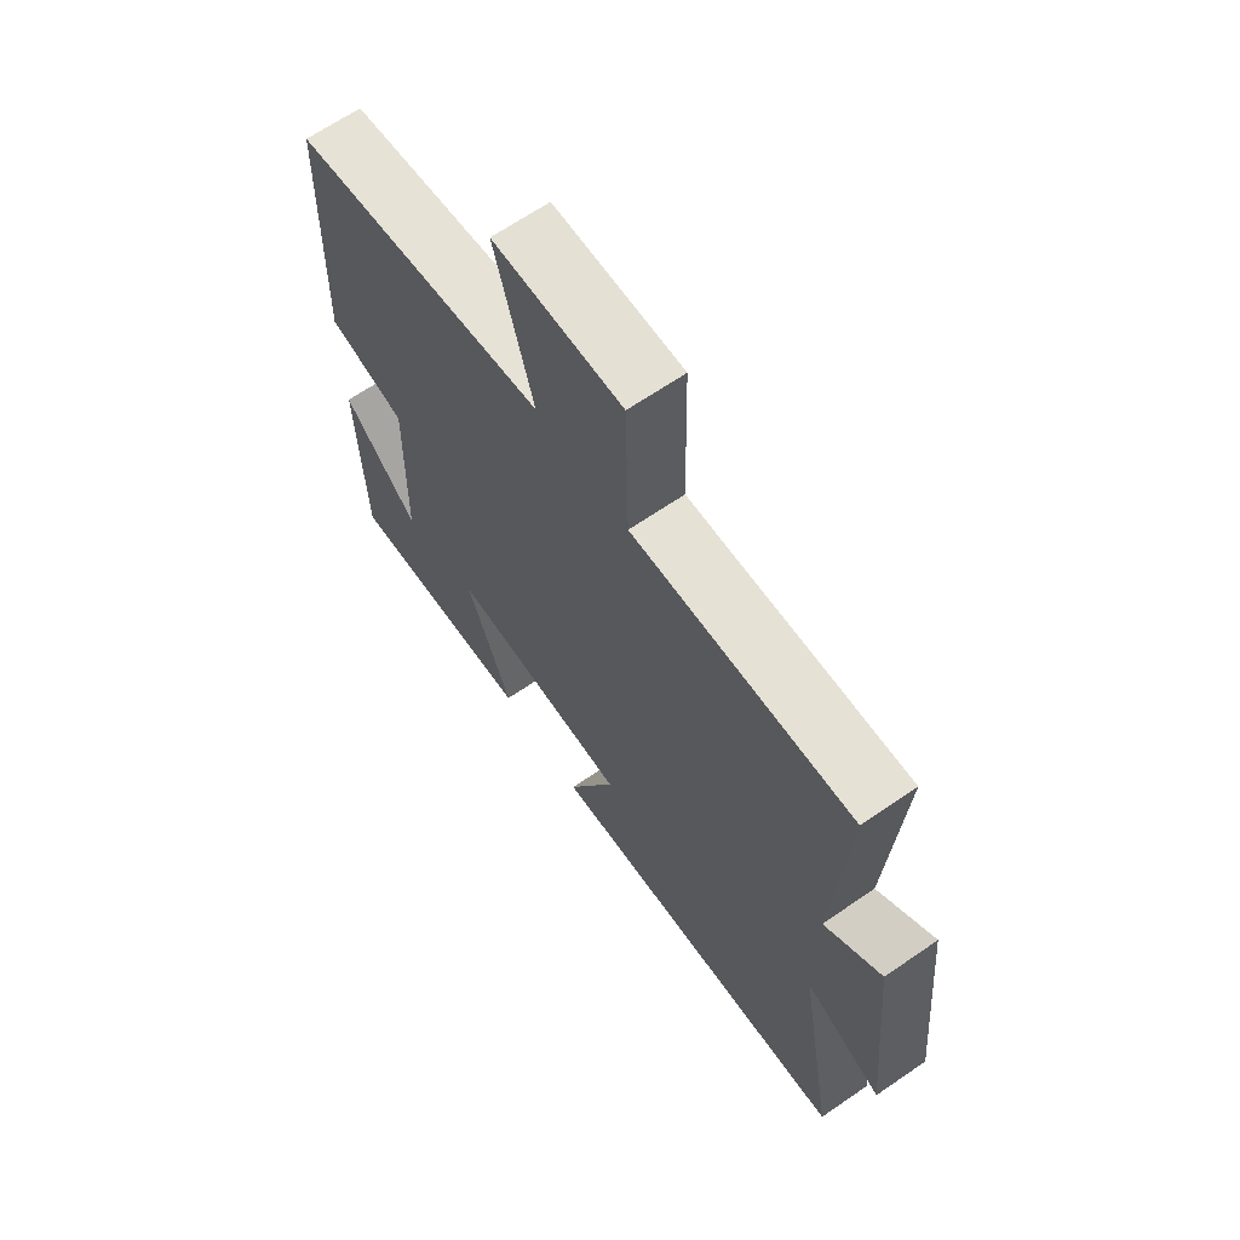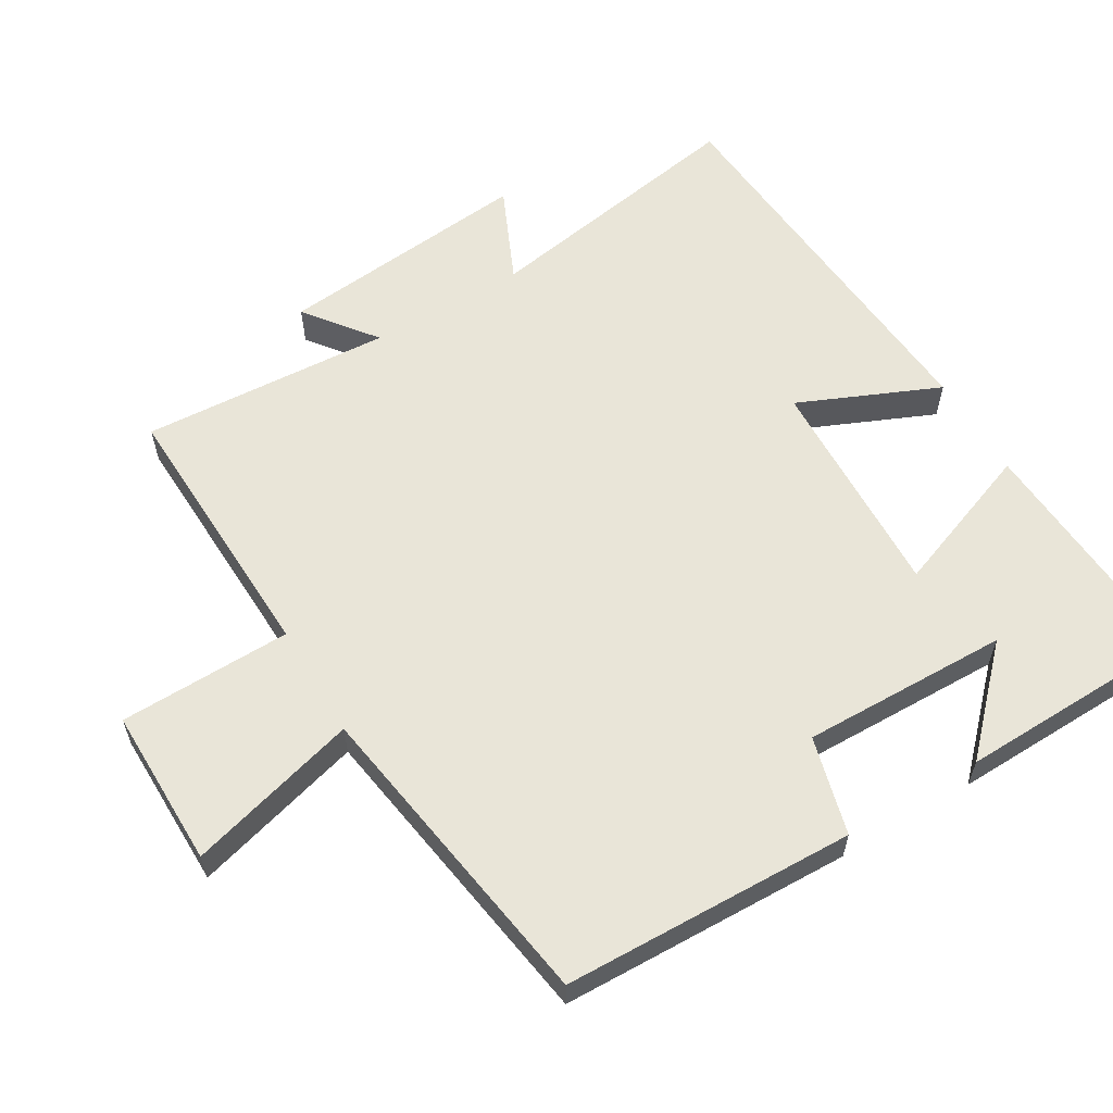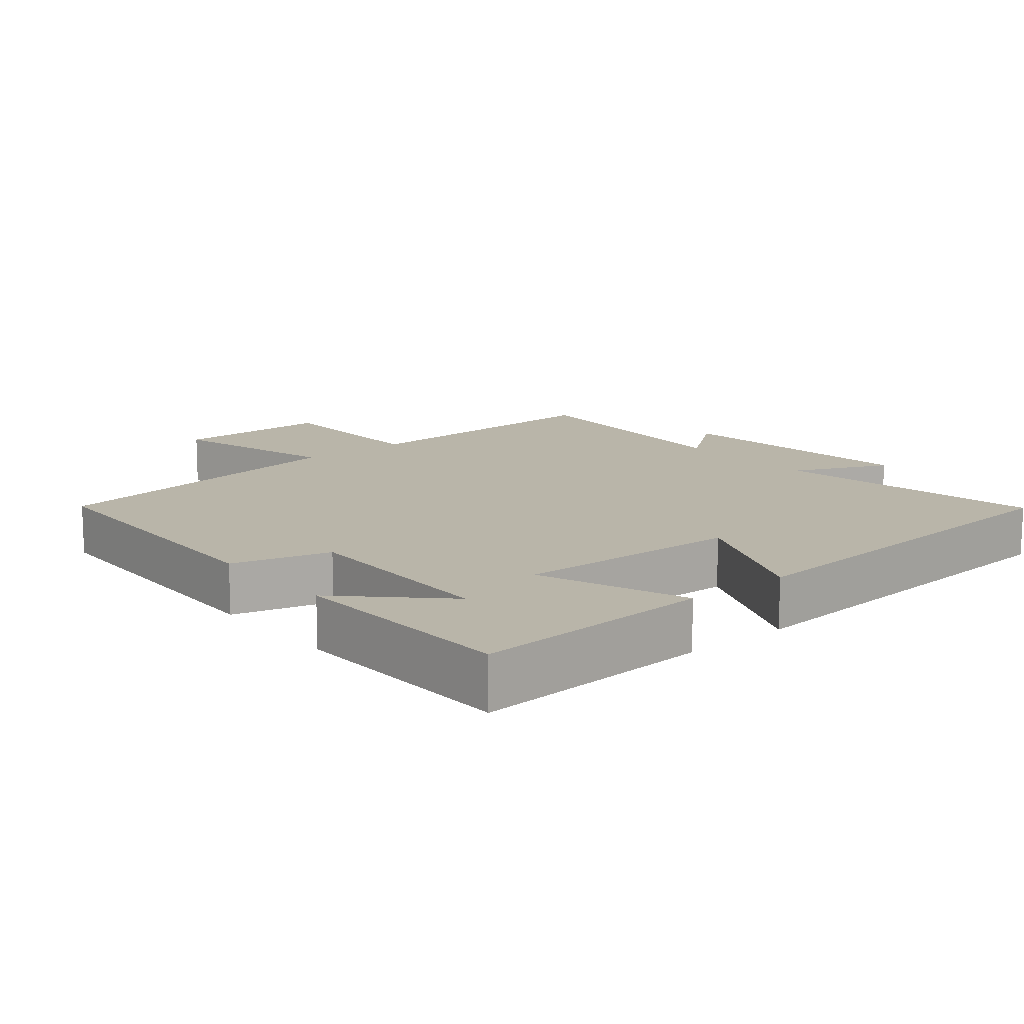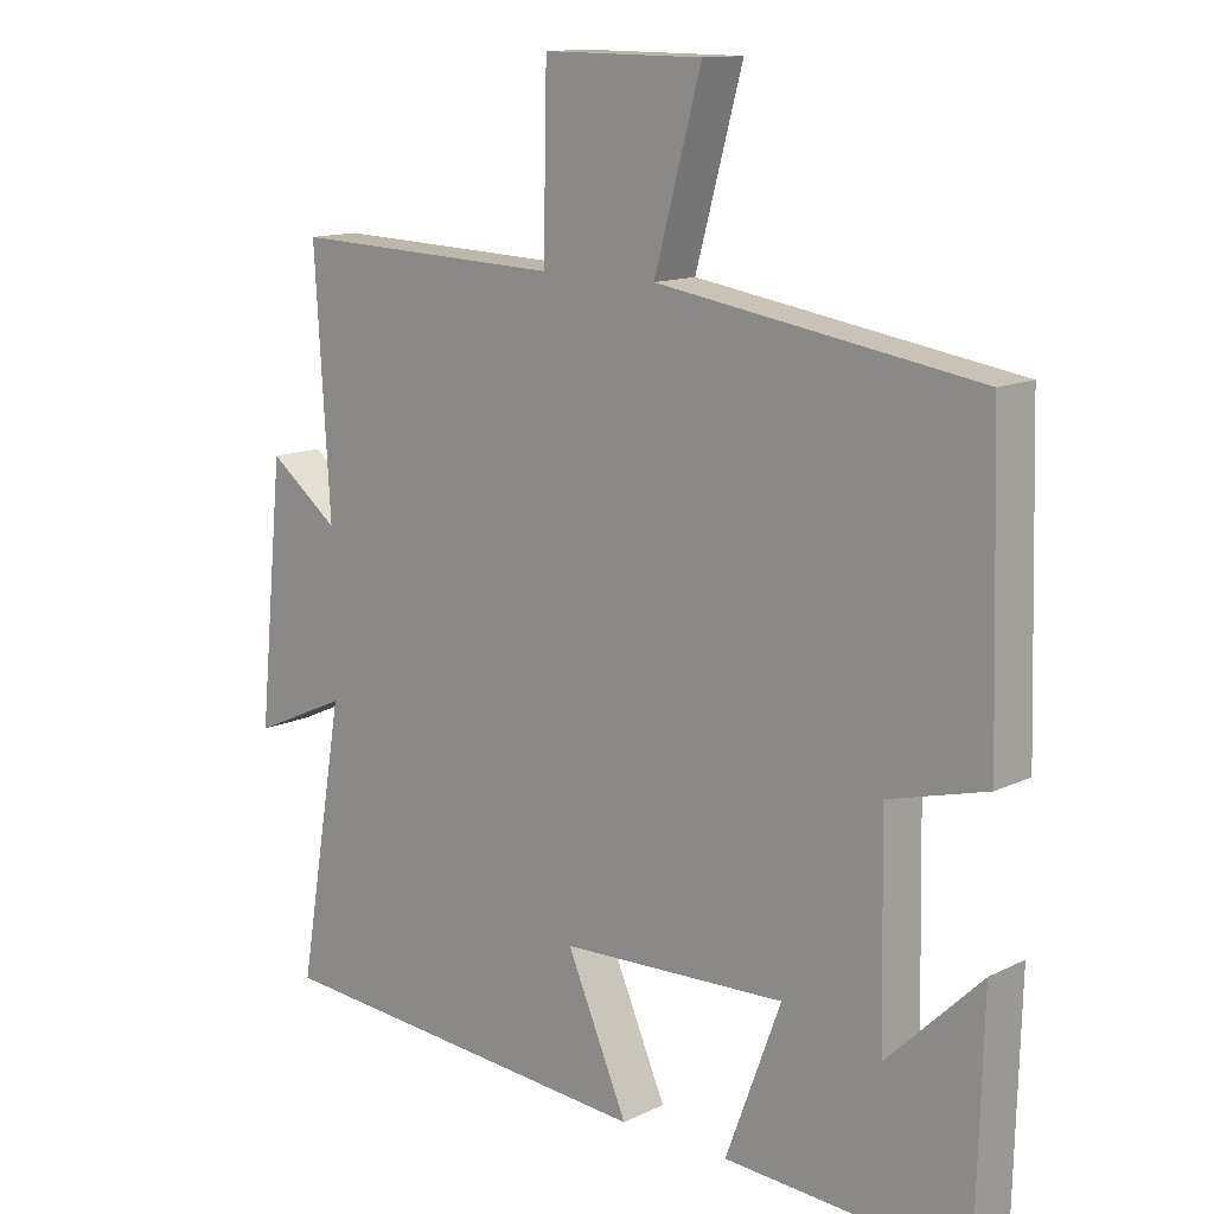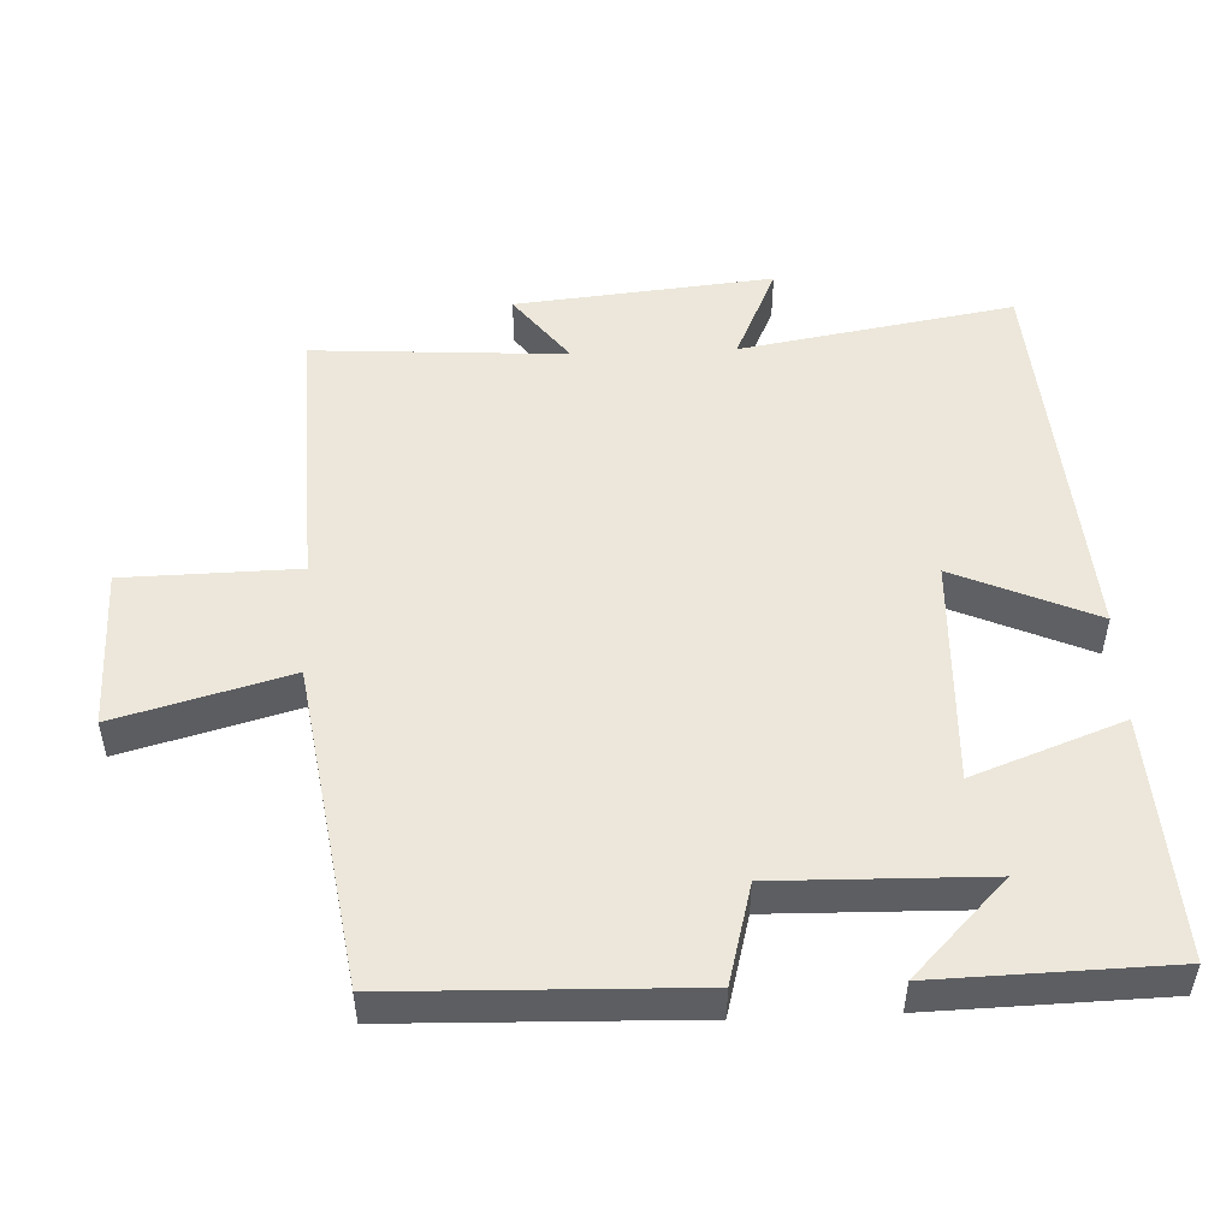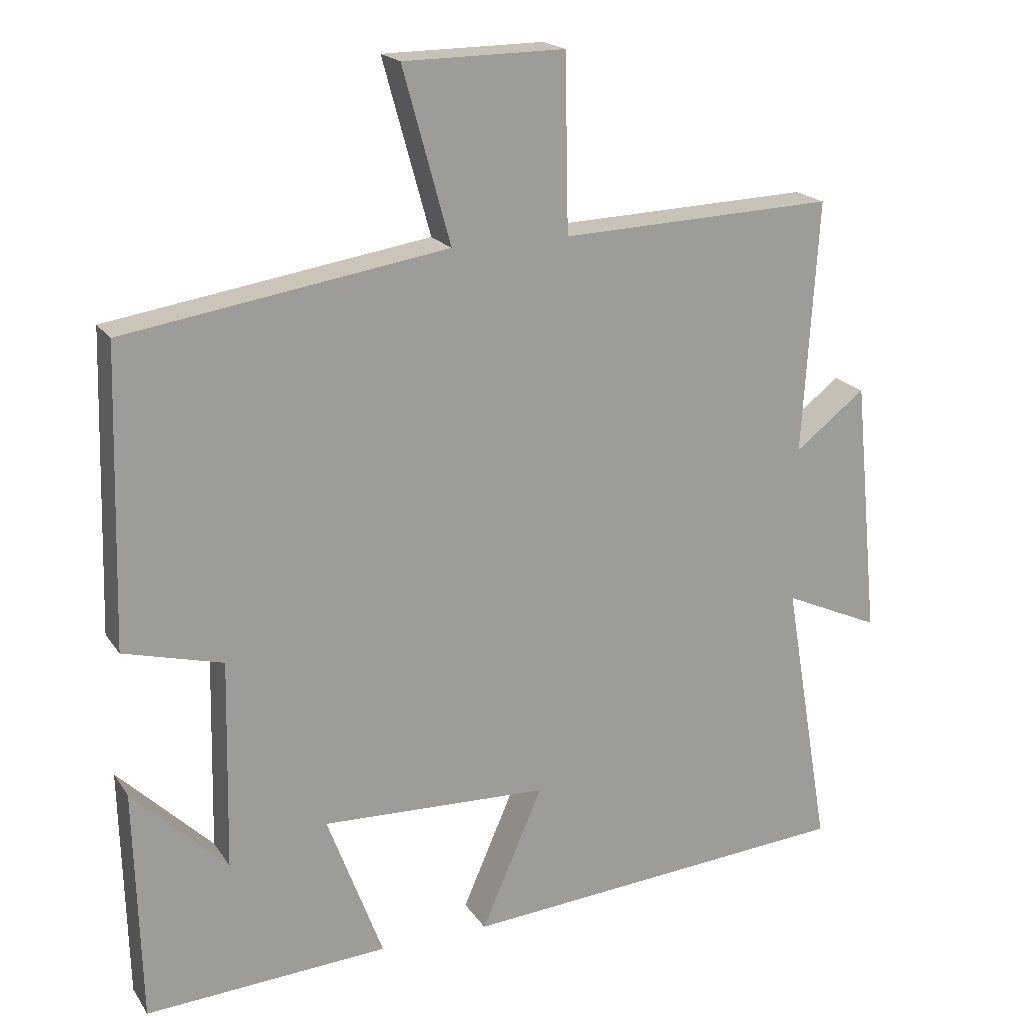
<metadata>
{"format":"obj","ext":"obj","renderer":"f3d","projection":"perspective","resolution":1024,"background":"white","views":[{"elev":66.0,"azim":-124.6,"up":"+Z"},{"elev":59.7,"azim":59.3,"up":"+Y"},{"elev":13.4,"azim":140.4,"up":"+Y"},{"elev":12.9,"azim":42.1,"up":"+Z"},{"elev":50.8,"azim":87.6,"up":"+Y"},{"elev":19.2,"azim":156.1,"up":"+Z"}]}
</metadata>
<code>
v 0.491 0.07 -0.521
v 0.147 0.07 -0.5
v 0.226 0.07 -0.288
v -0.096 0.07 -0.3
v -0.009 0.07 -0.5
v -0.566 0.07 -0.457
v -0.5 0.07 -0.07
v -0.636 0.07 -0.131
v -0.6 0.07 0.233
v -0.5 0.07 0.156
v -0.522 0.07 0.514
v -0.133 0.07 0.5
v -0.128 0.07 0.746
v 0.1 0.07 0.744
v 0.033 0.07 0.5
v 0.488 0.07 0.429
v 0.5 0.07 0.011
v 0.36 0.07 -0.026
v 0.366 0.07 -0.322
v 0.5 0.07 -0.191
v 0.491 0 -0.521
v 0.147 0 -0.5
v 0.226 0 -0.288
v -0.096 0 -0.3
v -0.009 0 -0.5
v -0.566 0 -0.457
v -0.5 0 -0.07
v -0.636 0 -0.131
v -0.6 0 0.233
v -0.5 0 0.156
v -0.522 0 0.514
v -0.133 0 0.5
v -0.128 0 0.746
v 0.1 0 0.744
v 0.033 0 0.5
v 0.488 0 0.429
v 0.5 0 0.011
v 0.36 0 -0.026
v 0.366 0 -0.322
v 0.5 0 -0.191
f 19 20 1
f 15 16 17 18
f 15 18 19
f 12 13 14 15
f 12 15 19
f 10 11 12 19
f 7 8 9 10
f 7 10 19
f 4 5 6 7
f 3 4 7
f 3 7 19
f 1 2 3 19
f 21 40 39
f 38 37 36 35
f 39 38 35
f 35 34 33 32
f 39 35 32
f 39 32 31 30
f 30 29 28 27
f 39 30 27
f 27 26 25 24
f 27 24 23
f 39 27 23
f 39 23 22 21
f 1 21 22 2
f 2 22 23 3
f 3 23 24 4
f 4 24 25 5
f 5 25 26 6
f 6 26 27 7
f 7 27 28 8
f 8 28 29 9
f 9 29 30 10
f 10 30 31 11
f 11 31 32 12
f 12 32 33 13
f 13 33 34 14
f 14 34 35 15
f 15 35 36 16
f 16 36 37 17
f 17 37 38 18
f 18 38 39 19
f 19 39 40 20
f 20 40 21 1

</code>
